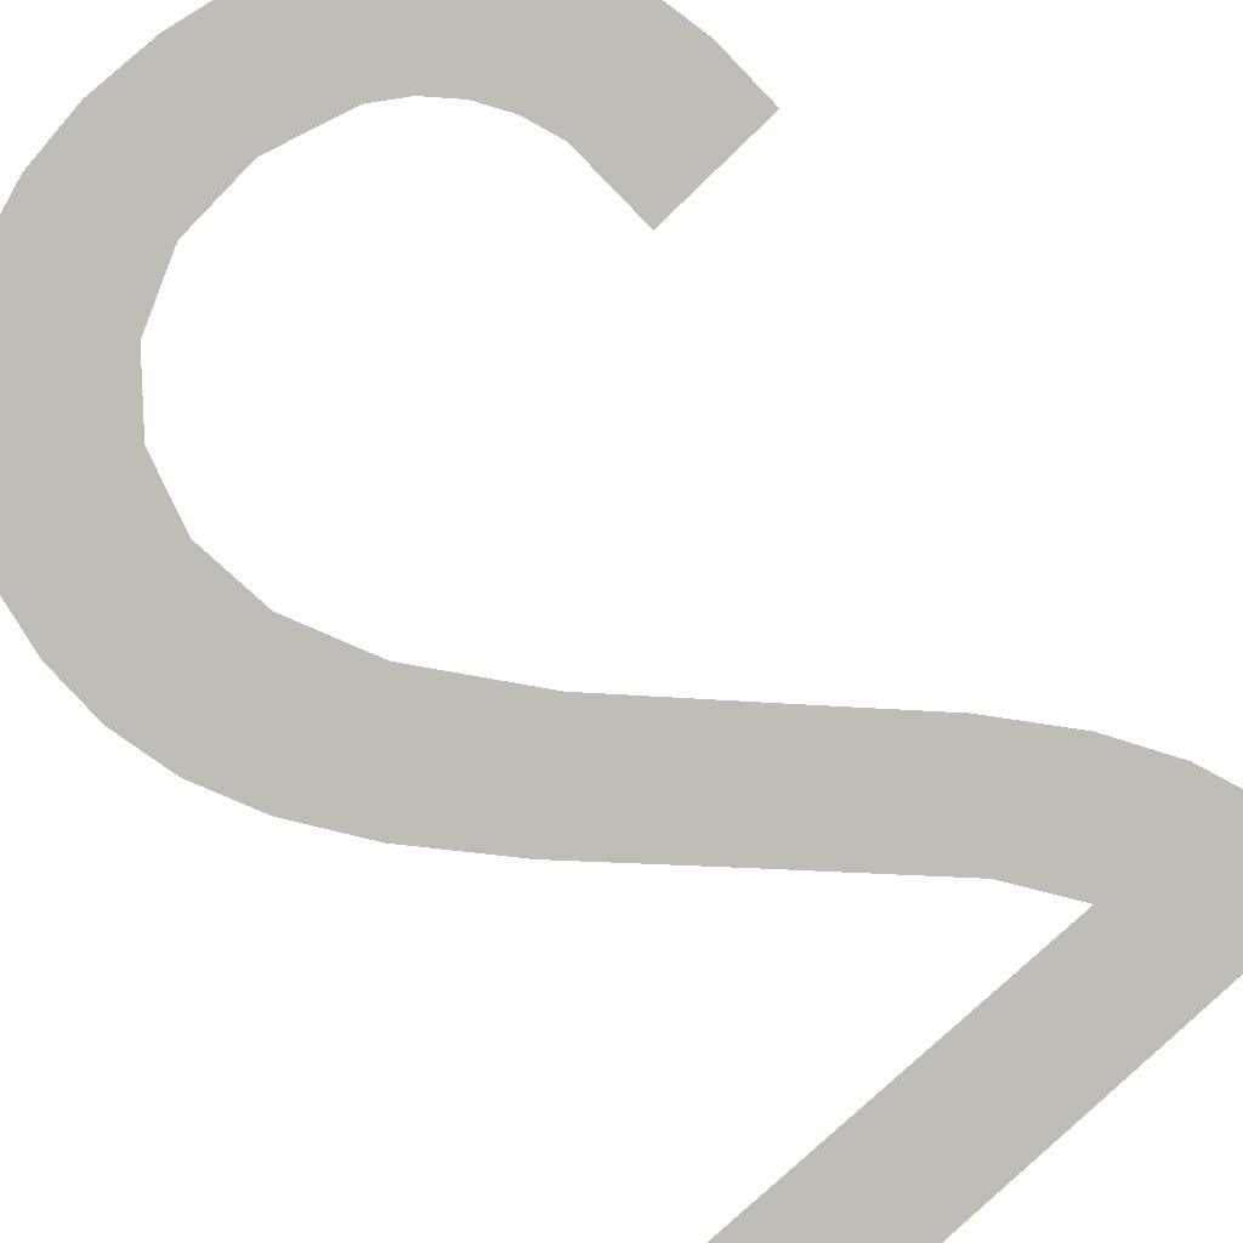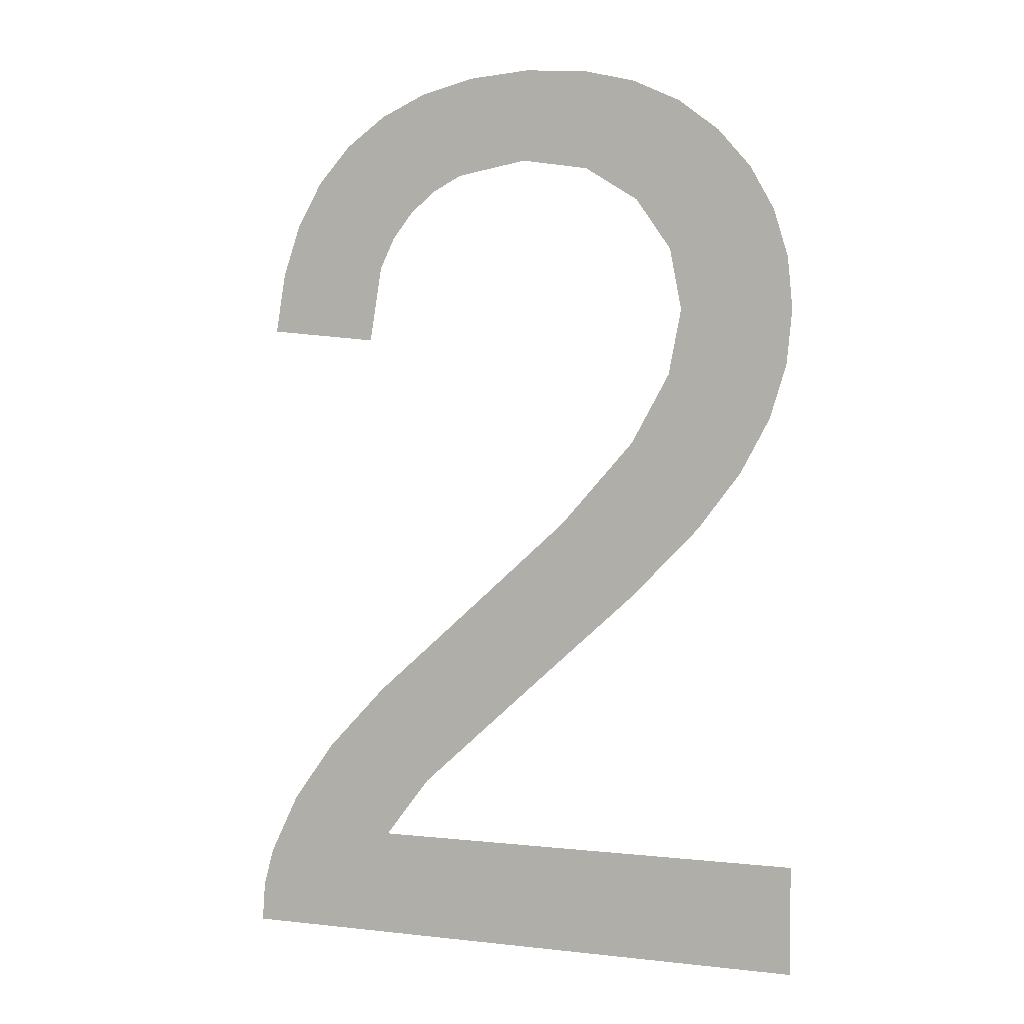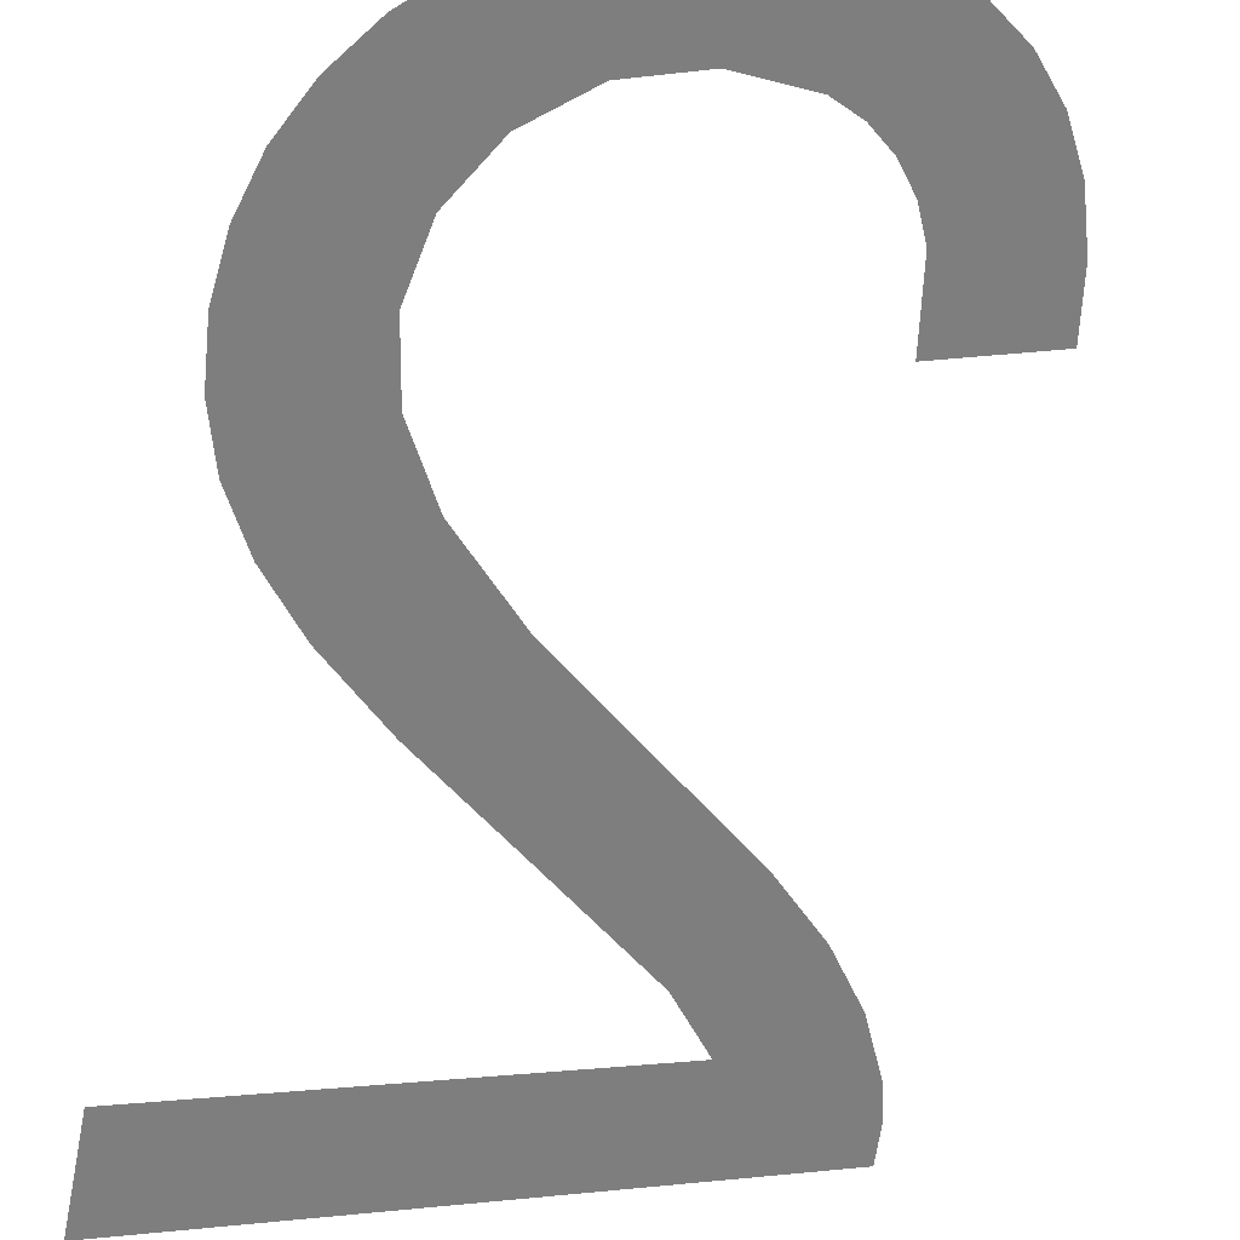
<metadata>
{"format":"obj","ext":"obj","renderer":"f3d","projection":"perspective","resolution":1024,"background":"white","views":[{"elev":-74.6,"azim":35.1,"up":"+Y"},{"elev":2.2,"azim":-134.5,"up":"+Z"},{"elev":-63.2,"azim":-11.2,"up":"+Y"}]}
</metadata>
<code>
o #ID3968
v 0.02374 0.217 0.1858
v 0.0398 0.2237 0.1827
v 0.02374 0.217 0.1827
v 0.03973 0.2236 0.1839
v 0.03945 0.2235 0.185
v 0.03566 0.222 0.1858
v 0.03866 0.2232 0.1867
v 0.0344 0.2214 0.1876
v 0.03749 0.2227 0.1885
v 0.03095 0.22 0.1909
v 0.03584 0.222 0.1903
v 0.03359 0.2211 0.1925
v 0.02819 0.2189 0.1935
v 0.03027 0.2197 0.1956
v 0.02635 0.2181 0.1955
v 0.02516 0.2176 0.1972
v 0.02823 0.2189 0.198
v 0.02437 0.2173 0.1987
v 0.02719 0.2184 0.2
v 0.02392 0.2171 0.2003
v 0.02684 0.2183 0.2019
v 0.02377 0.217 0.2018
v 0.0239 0.2171 0.2033
v 0.02716 0.2184 0.2037
v 0.02428 0.2172 0.2047
v 0.02811 0.2188 0.2051
v 0.02492 0.2175 0.2059
v 0.02957 0.2194 0.2061
v 0.02581 0.2179 0.207
v 0.03141 0.2202 0.2065
v 0.03584 0.222 0.2034
v 0.03924 0.2234 0.2015
v 0.03617 0.2222 0.2012
v 0.03897 0.2233 0.2033
v 0.03849 0.2231 0.2048
v 0.03543 0.2219 0.2043
v 0.03486 0.2216 0.2051
v 0.03779 0.2228 0.2061
v 0.03416 0.2213 0.2057
v 0.03336 0.221 0.2061
v 0.03687 0.2225 0.2072
v 0.02692 0.2183 0.208
v 0.03575 0.222 0.208
v 0.02822 0.2189 0.2086
v 0.03446 0.2215 0.2087
v 0.02969 0.2195 0.209
v 0.03299 0.2209 0.209
v 0.03135 0.2202 0.2091
v 0.03135 0.2202 0.2091
v 0.02969 0.2195 0.209
v 0.03299 0.2209 0.209
v 0.03446 0.2215 0.2087
v 0.02822 0.2189 0.2086
v 0.03575 0.222 0.208
v 0.02692 0.2183 0.208
v 0.03687 0.2225 0.2072
v 0.02581 0.2179 0.207
v 0.03141 0.2202 0.2065
v 0.03336 0.221 0.2061
v 0.03779 0.2228 0.2061
v 0.03416 0.2213 0.2057
v 0.03486 0.2216 0.2051
v 0.03849 0.2231 0.2048
v 0.03543 0.2219 0.2043
v 0.03584 0.222 0.2034
v 0.03897 0.2233 0.2033
v 0.03924 0.2234 0.2015
v 0.03617 0.2222 0.2012
v 0.02957 0.2194 0.2061
v 0.02492 0.2175 0.2059
v 0.02811 0.2188 0.2051
v 0.02428 0.2172 0.2047
v 0.02716 0.2184 0.2037
v 0.0239 0.2171 0.2033
v 0.02684 0.2183 0.2019
v 0.02377 0.217 0.2018
v 0.02392 0.2171 0.2003
v 0.02719 0.2184 0.2
v 0.02437 0.2173 0.1987
v 0.02823 0.2189 0.198
v 0.02516 0.2176 0.1972
v 0.03027 0.2197 0.1956
v 0.02635 0.2181 0.1955
v 0.02819 0.2189 0.1935
v 0.03359 0.2211 0.1925
v 0.03095 0.22 0.1909
v 0.03584 0.222 0.1903
v 0.03749 0.2227 0.1885
v 0.0344 0.2214 0.1876
v 0.03866 0.2232 0.1867
v 0.03566 0.222 0.1858
v 0.03945 0.2235 0.185
v 0.02374 0.217 0.1858
v 0.03973 0.2236 0.1839
v 0.0398 0.2237 0.1827
v 0.02374 0.217 0.1827
f 49 50 51
f 51 50 52
f 50 53 52
f 52 53 54
f 53 55 54
f 54 55 56
f 55 57 56
f 57 58 56
f 58 59 56
f 56 59 60
f 59 61 60
f 61 62 60
f 60 62 63
f 62 64 63
f 64 65 63
f 63 65 66
f 66 65 67
f 68 67 65
f 58 57 69
f 57 70 69
f 69 70 71
f 70 72 71
f 71 72 73
f 72 74 73
f 73 74 75
f 74 76 75
f 76 77 75
f 75 77 78
f 77 79 78
f 78 79 80
f 79 81 80
f 80 81 82
f 81 83 82
f 83 84 82
f 82 84 85
f 84 86 85
f 85 86 87
f 87 86 88
f 86 89 88
f 88 89 90
f 89 91 90
f 90 91 92
f 91 93 92
f 92 93 94
f 94 93 95
f 96 95 93
f 1 2 3
f 2 1 4
f 4 1 5
f 5 1 6
f 5 6 7
f 7 6 8
f 7 8 9
f 9 8 10
f 9 10 11
f 11 10 12
f 12 10 13
f 12 13 14
f 14 13 15
f 14 15 16
f 14 16 17
f 17 16 18
f 17 18 19
f 19 18 20
f 19 20 21
f 21 20 22
f 21 22 23
f 21 23 24
f 24 23 25
f 24 25 26
f 26 25 27
f 26 27 28
f 28 27 29
f 28 29 30
f 31 32 33
f 32 31 34
f 34 31 35
f 35 31 36
f 35 36 37
f 35 37 38
f 38 37 39
f 38 39 40
f 38 40 41
f 41 40 30
f 41 30 29
f 41 29 42
f 41 42 43
f 43 42 44
f 43 44 45
f 45 44 46
f 45 46 47
f 47 46 48

</code>
